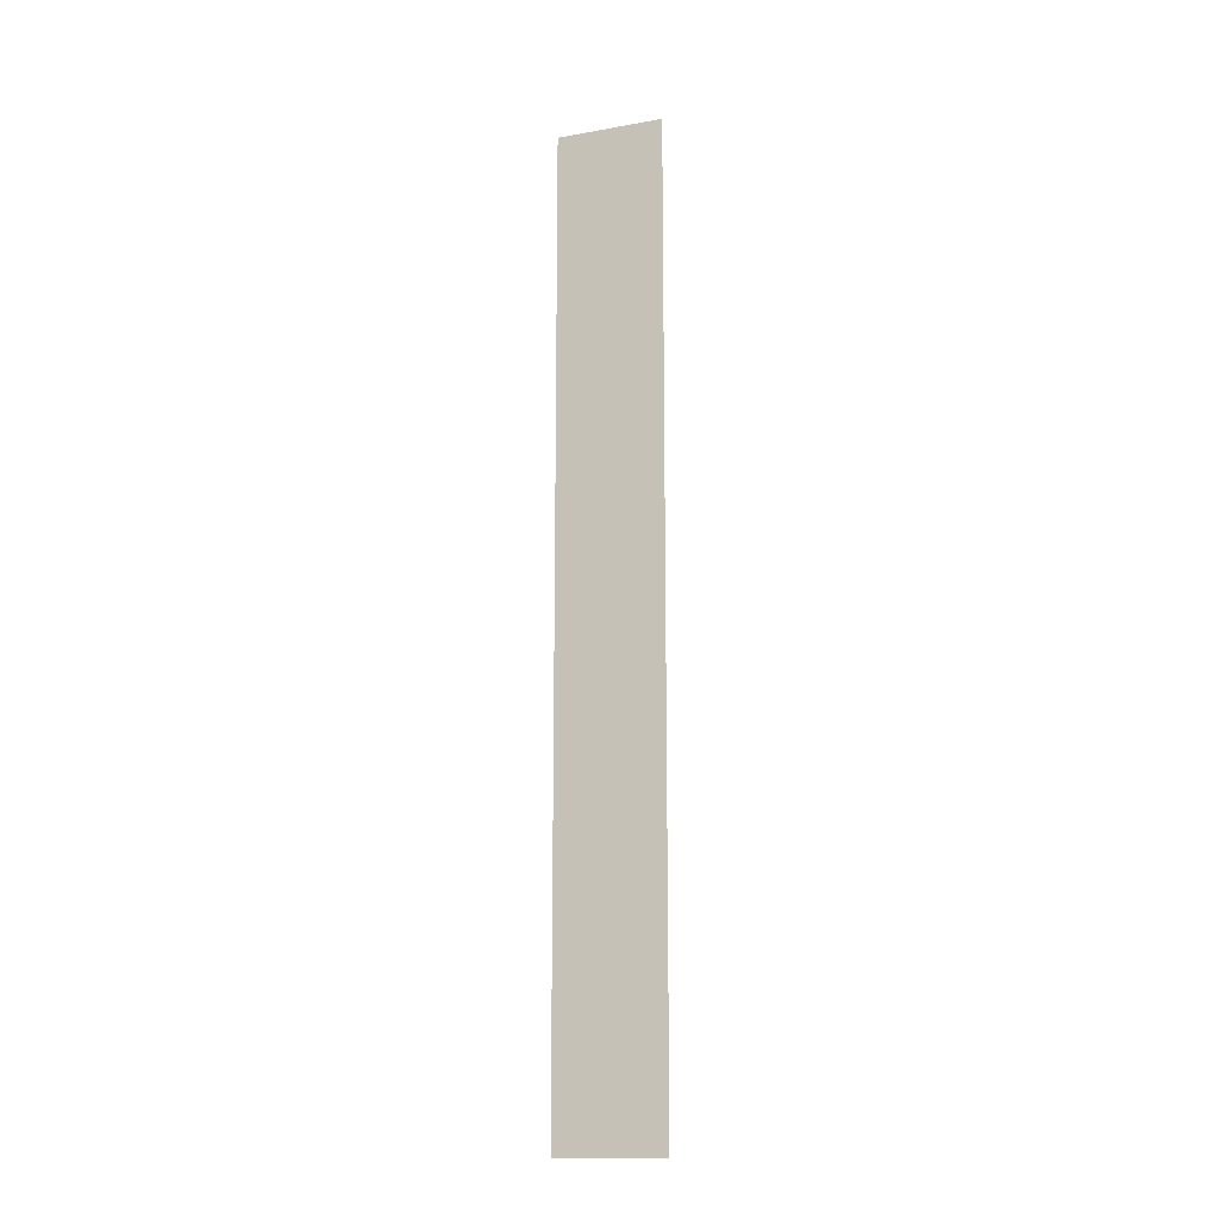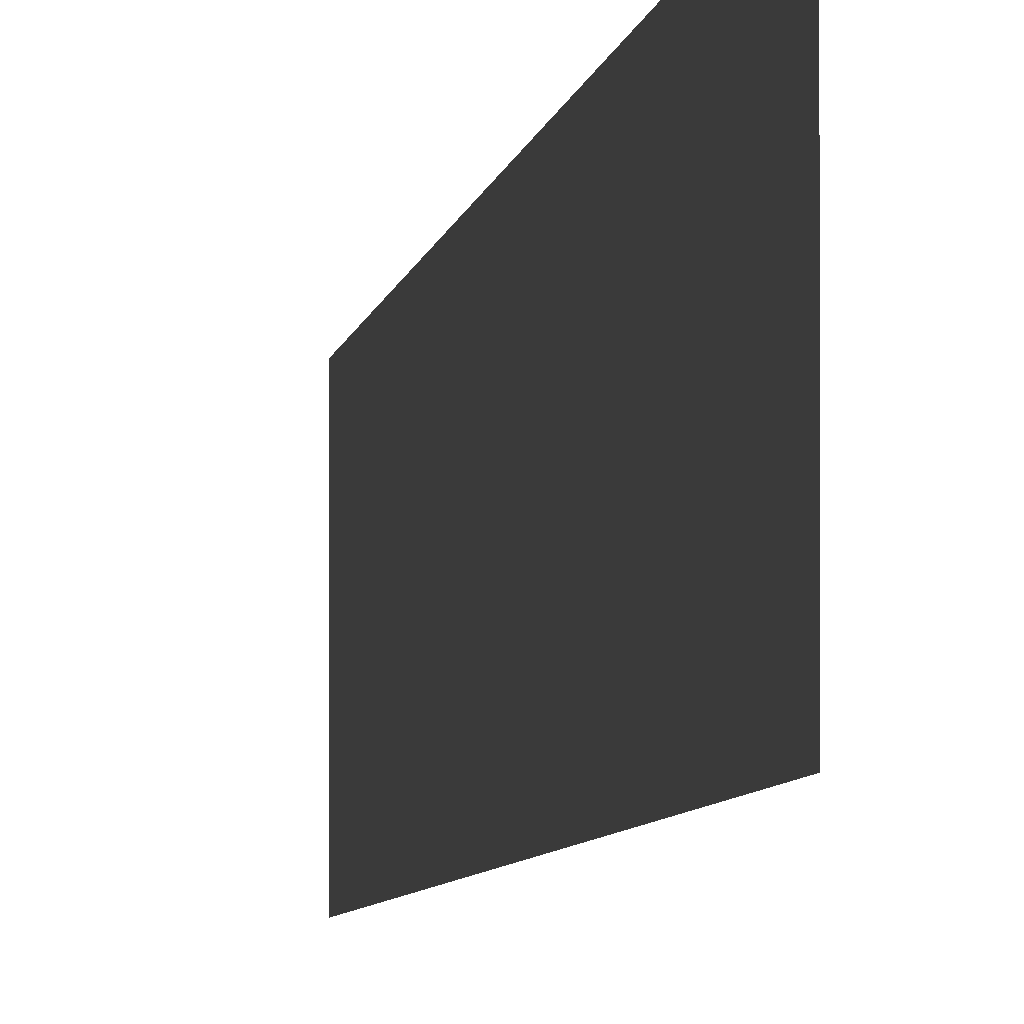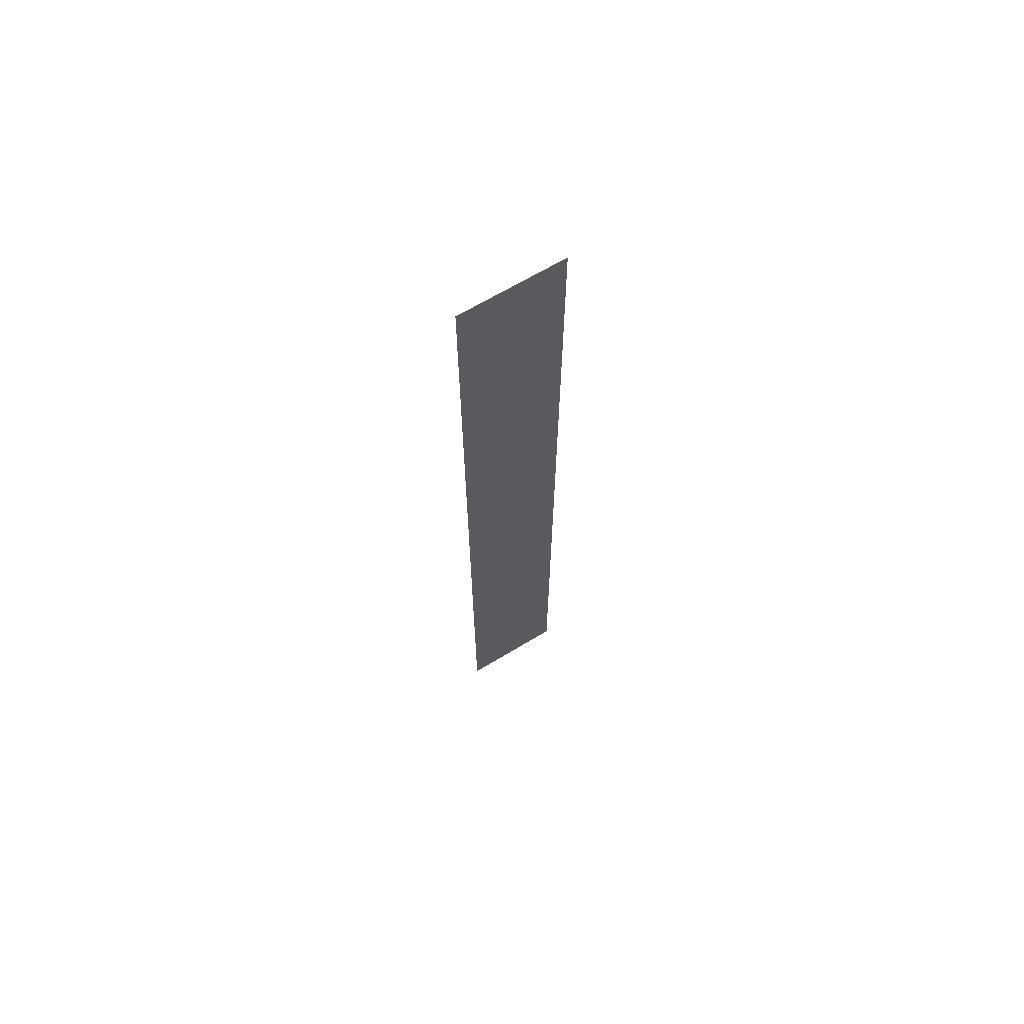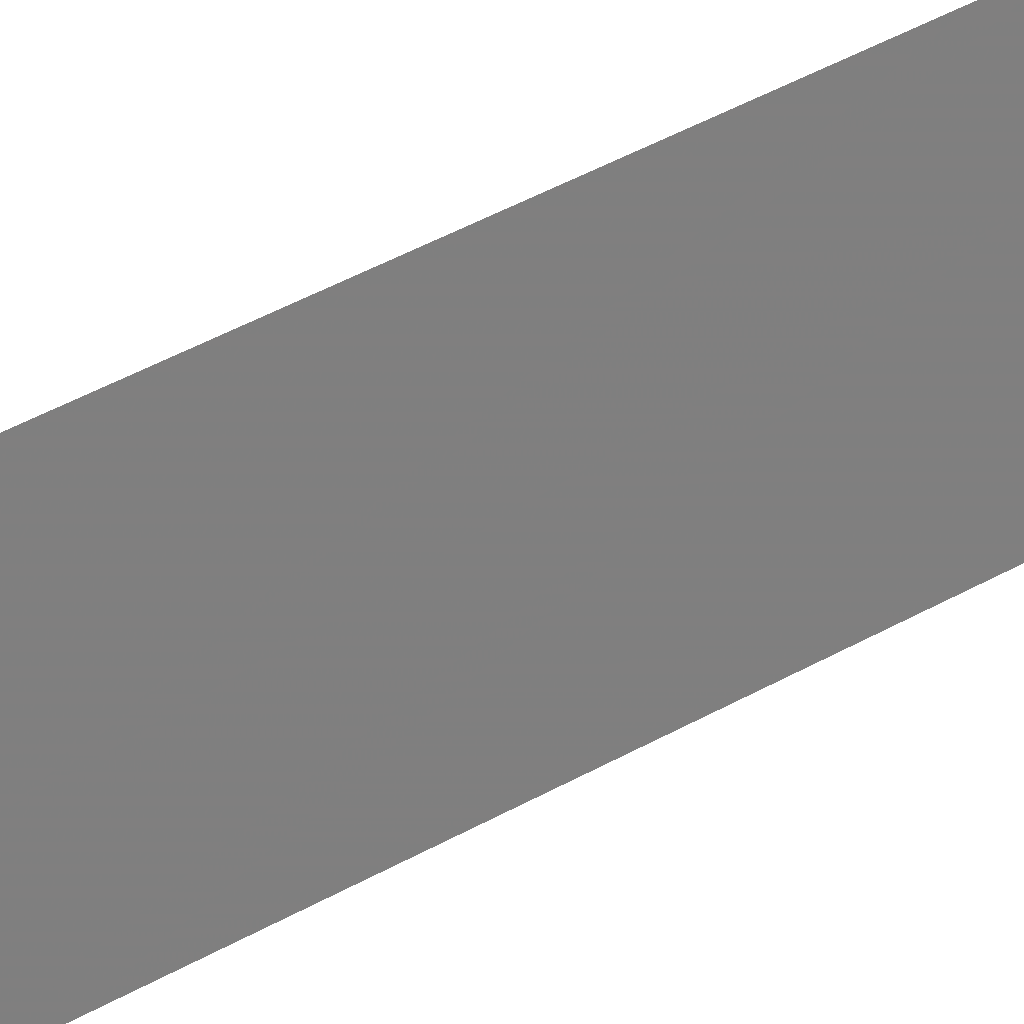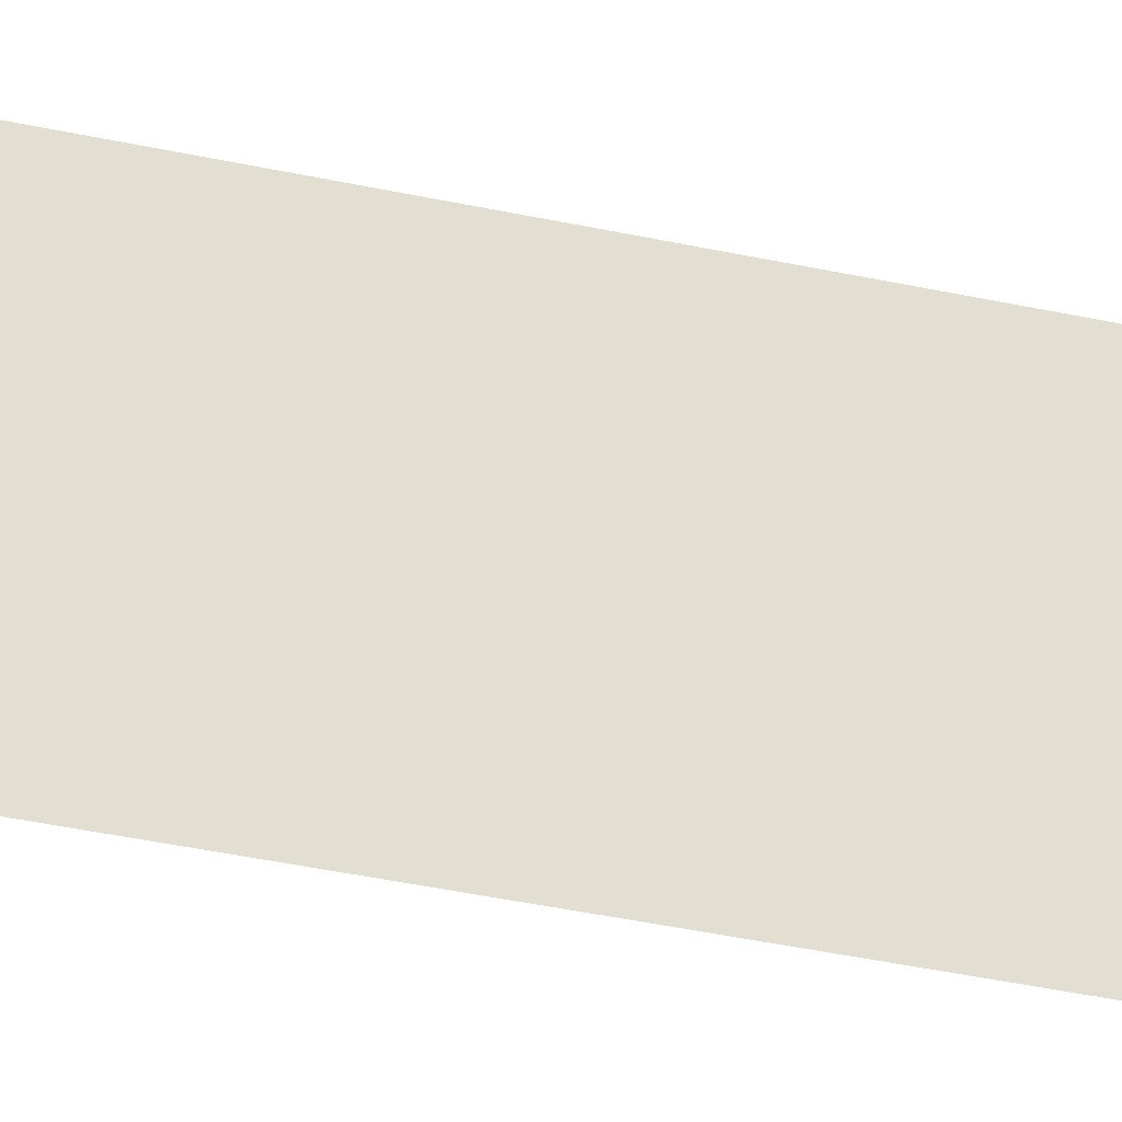
<metadata>
{"format":"obj","ext":"obj","renderer":"f3d","projection":"perspective","resolution":1024,"background":"white","views":[{"elev":-14.8,"azim":111.0,"up":"+Y"},{"elev":-2.9,"azim":-4.2,"up":"+Z"},{"elev":67.3,"azim":-121.1,"up":"+Y"},{"elev":31.0,"azim":48.1,"up":"+Z"},{"elev":-27.0,"azim":-110.9,"up":"+Z"}]}
</metadata>
<code>
o 9778
v 2219 1879 11.9
v 2219 1879 12
v 2219 1880 12
v 2219 1880 12
v 2219 1879 12
v 2219 1880 12
v 2219 1880 11.9
v 2219 1879 11.9
v 2219 1879 11.9
v 2219 1880 11.9
f 1 2 3
f 1 4 5
f 6 7 8
f 6 9 10

</code>
